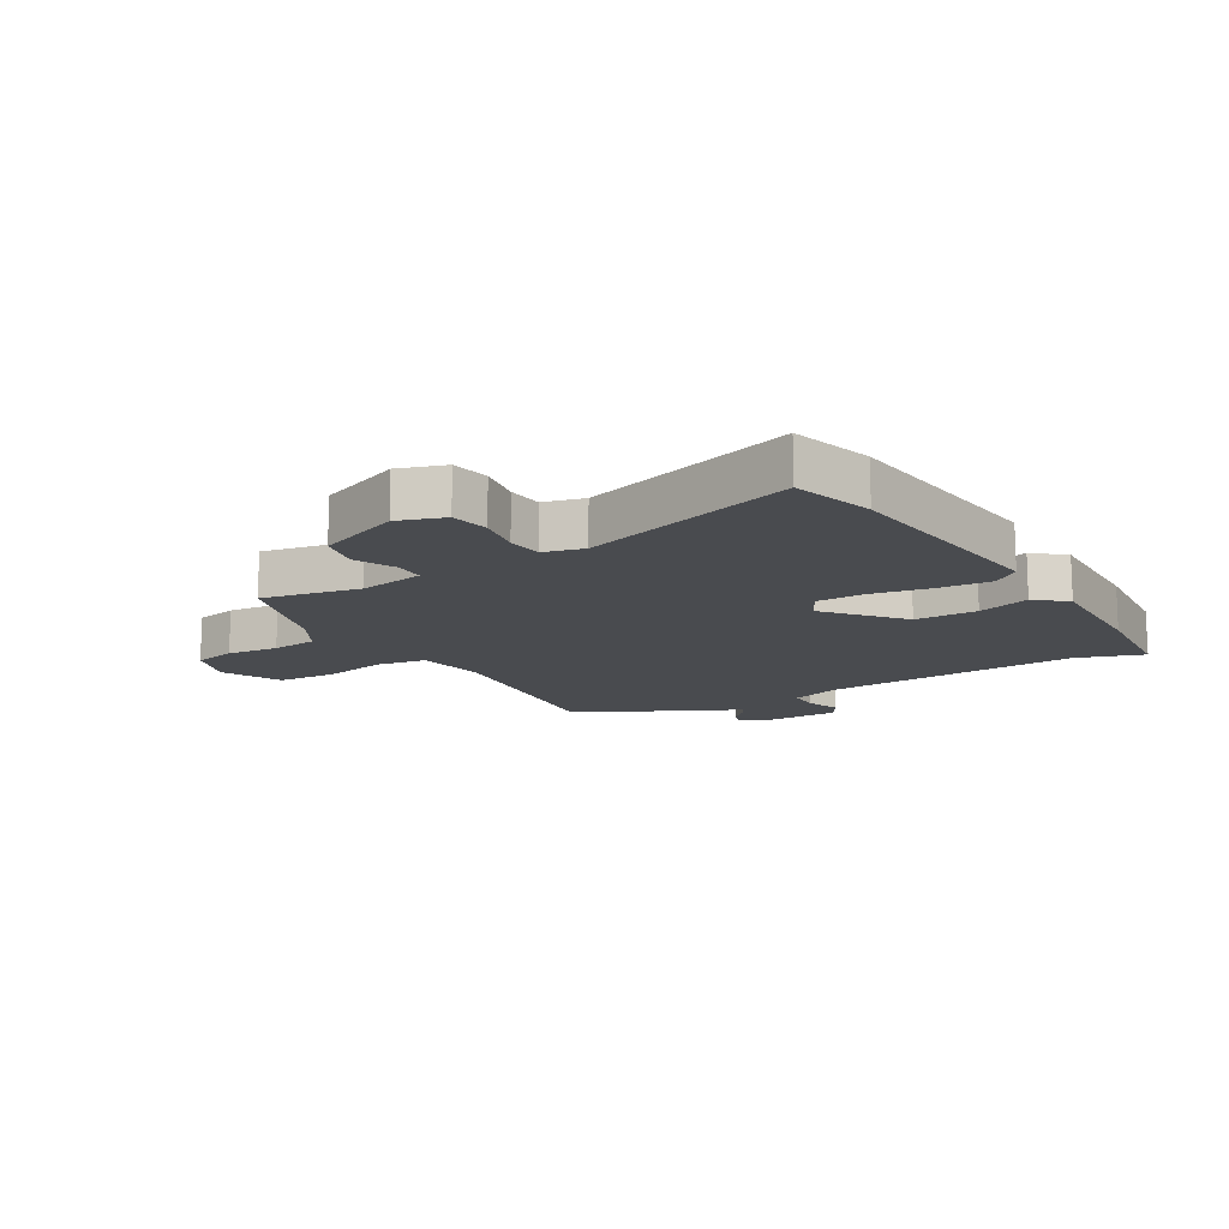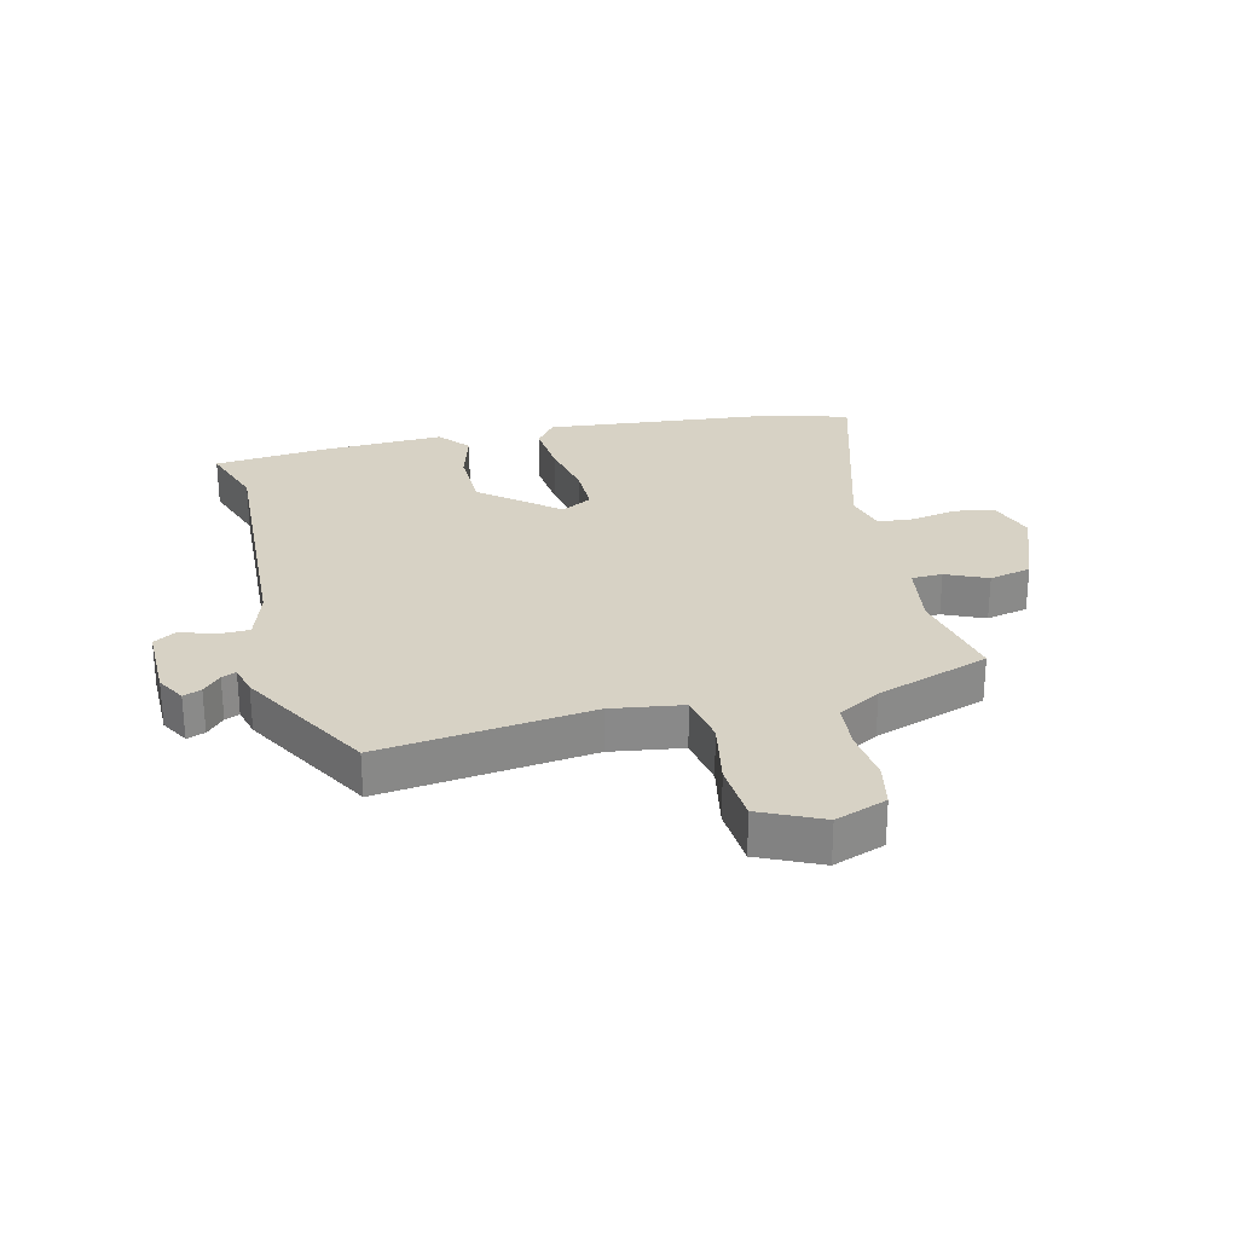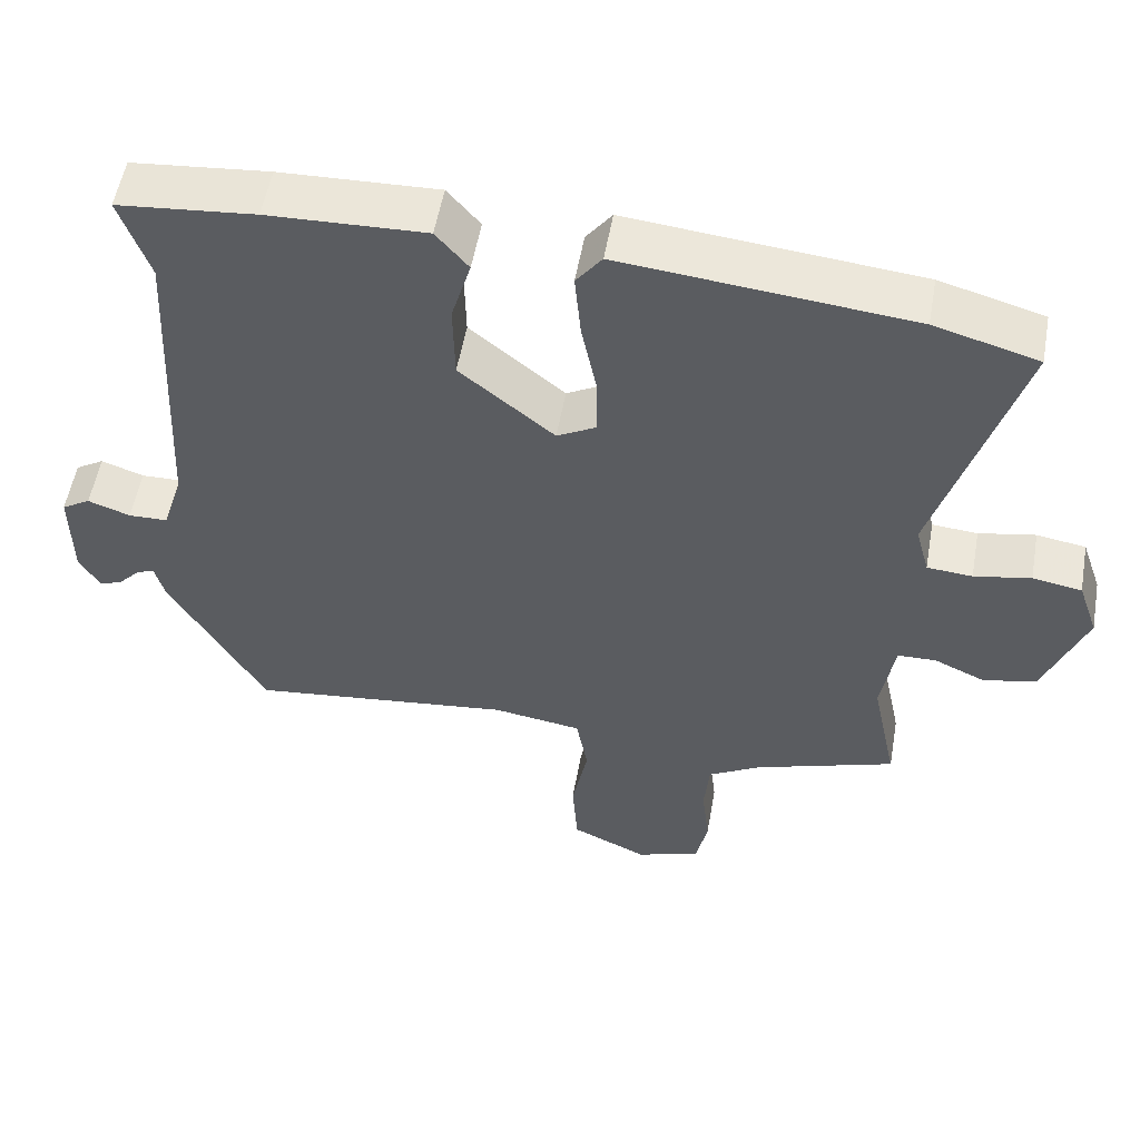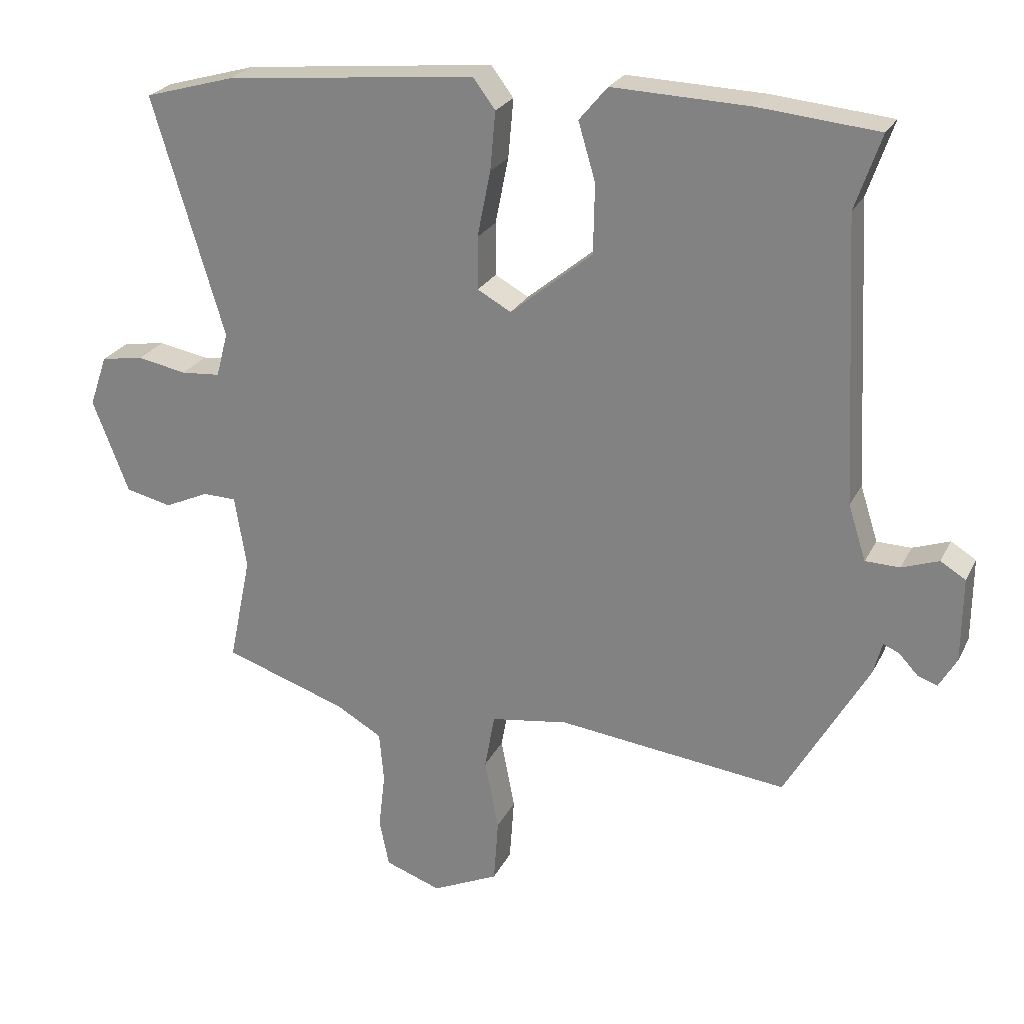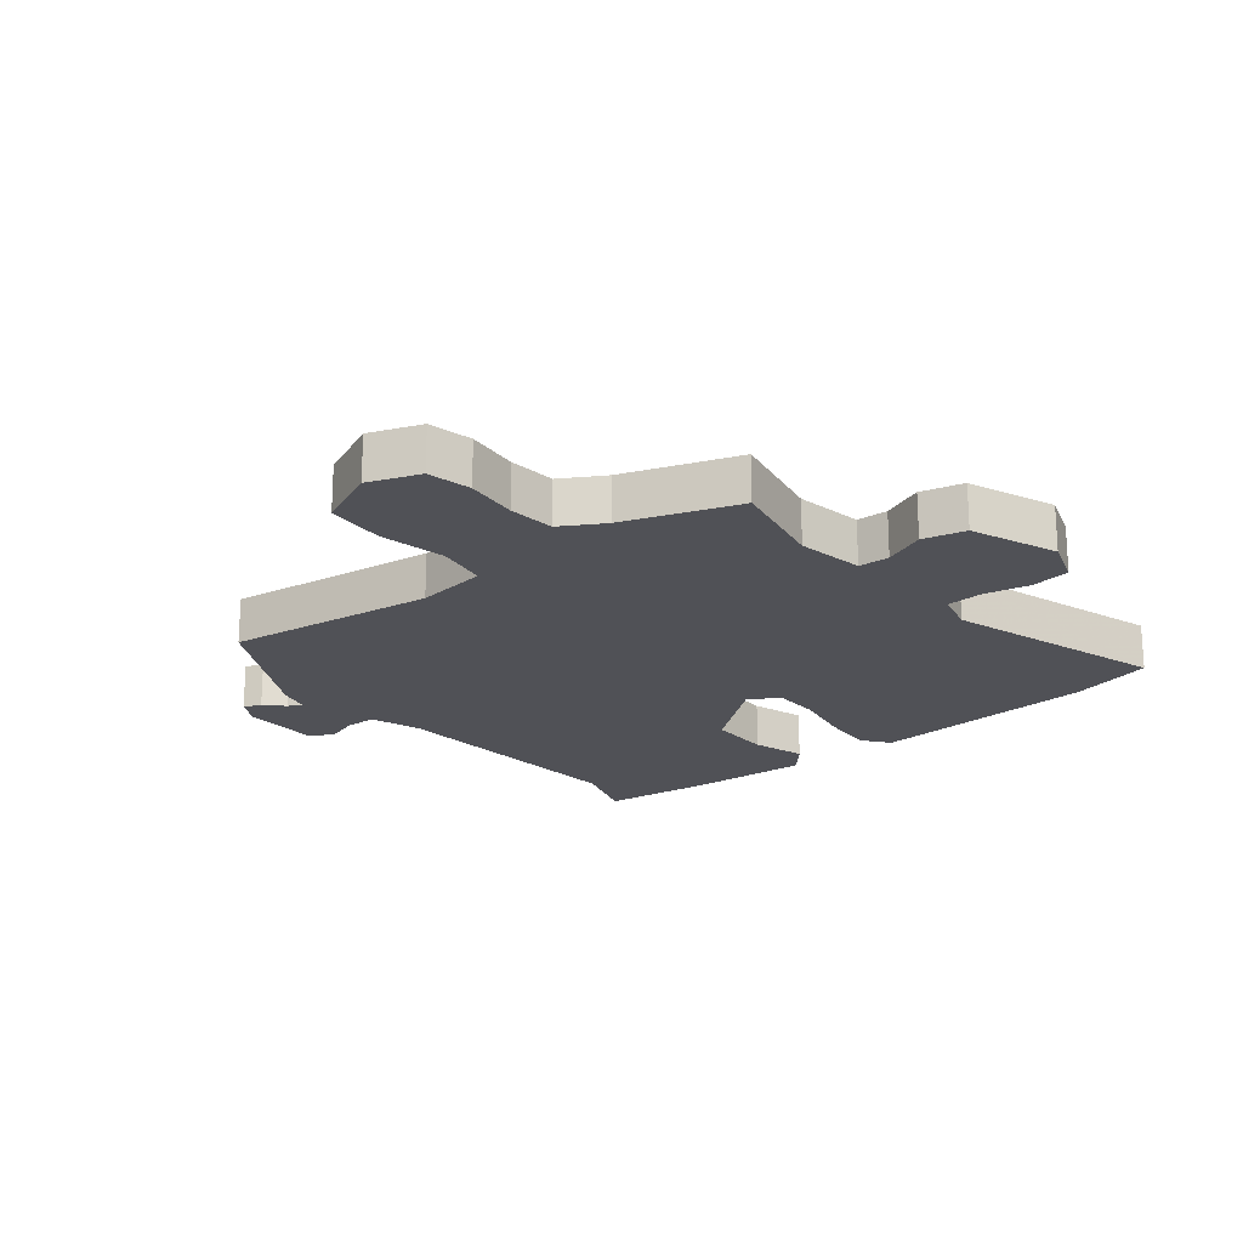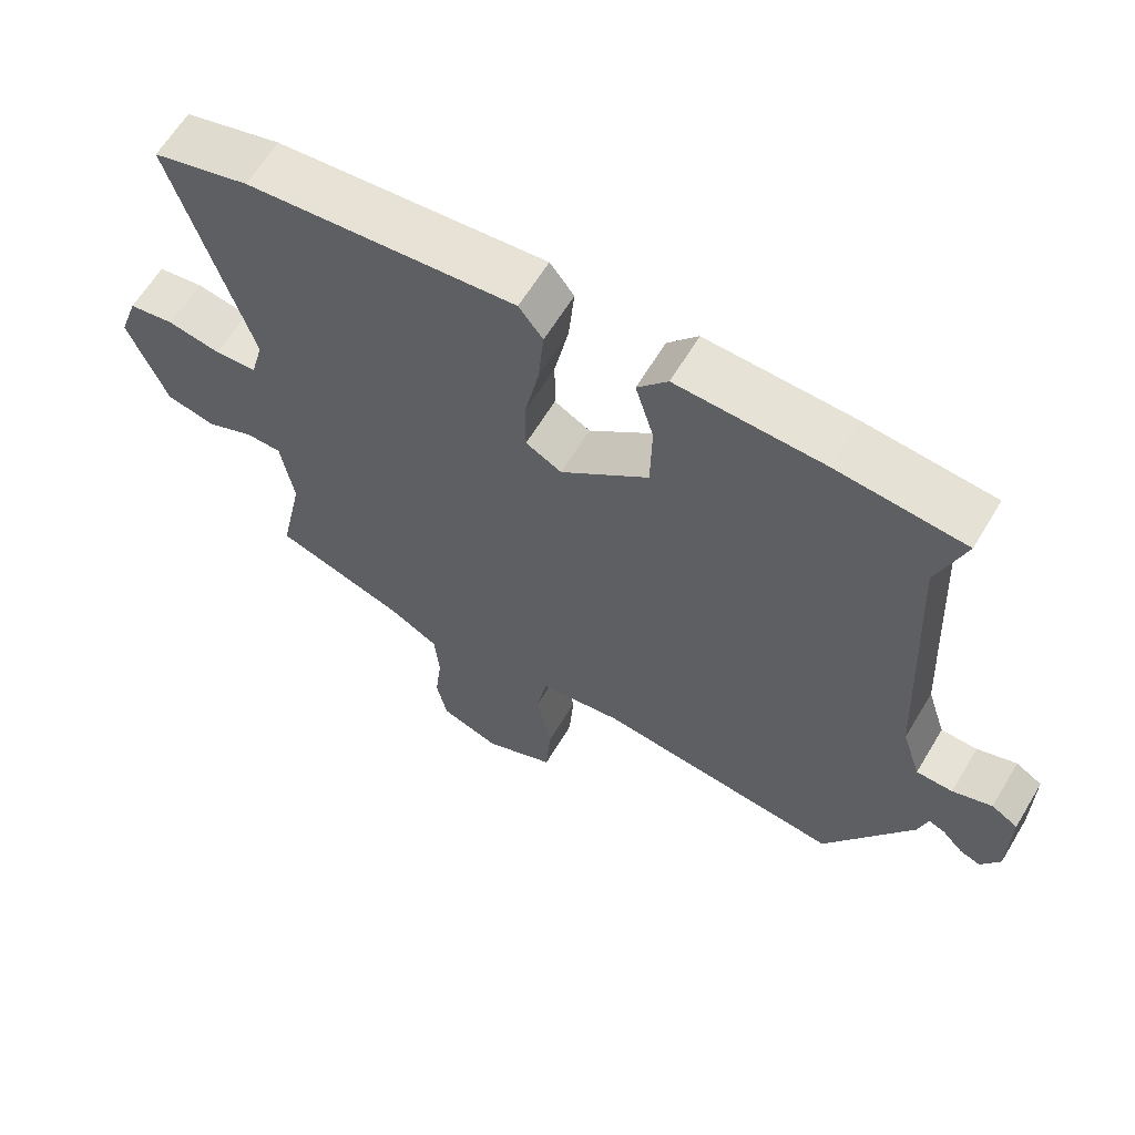
<metadata>
{"format":"obj","ext":"obj","renderer":"f3d","projection":"perspective","resolution":1024,"background":"white","views":[{"elev":-13.8,"azim":-58.7,"up":"+Y"},{"elev":27.3,"azim":166.2,"up":"+Y"},{"elev":54.4,"azim":-170.0,"up":"+Z"},{"elev":24.6,"azim":21.4,"up":"+Z"},{"elev":-20.4,"azim":-141.2,"up":"+Y"},{"elev":63.1,"azim":31.0,"up":"+Z"}]}
</metadata>
<code>
v -0.598 0.07 0.472
v -0.461 0.07 0.511
v -0.079 0.07 0.55
v -0.045 0.07 0.505
v -0.053 0.07 0.416
v -0.073 0.07 0.316
v -0.073 0.07 0.236
v -0.022 0.07 0.208
v 0.103 0.07 0.311
v 0.105 0.07 0.416
v 0.079 0.07 0.504
v 0.122 0.07 0.555
v 0.33 0.07 0.548
v 0.511 0.07 0.531
v 0.472 0.07 0.418
v 0.494 0.07 -0.013
v 0.521 0.07 -0.097
v 0.573 0.07 -0.098
v 0.629 0.07 -0.078
v 0.667 0.07 -0.101
v 0.666 0.07 -0.229
v 0.639 0.07 -0.276
v 0.609 0.07 -0.265
v 0.58 0.07 -0.234
v 0.556 0.07 -0.224
v 0.543 0.07 -0.273
v 0.417 0.07 -0.494
v 0.068 0.07 -0.454
v -0.05 0.07 -0.472
v -0.065 0.07 -0.556
v -0.044 0.07 -0.665
v -0.051 0.07 -0.763
v -0.152 0.07 -0.81
v -0.237 0.07 -0.78
v -0.252 0.07 -0.708
v -0.242 0.07 -0.621
v -0.249 0.07 -0.544
v -0.319 0.07 -0.504
v -0.506 0.07 -0.442
v -0.472 0.07 -0.278
v -0.49 0.07 -0.167
v -0.541 0.07 -0.166
v -0.609 0.07 -0.197
v -0.679 0.07 -0.181
v -0.734 0.07 -0.039
v -0.707 0.07 0.039
v -0.642 0.07 0.05
v -0.567 0.07 0.036
v -0.507 0.07 0.041
v -0.489 0.07 0.109
v -0.598 0 0.472
v -0.461 0 0.511
v -0.079 0 0.55
v -0.045 0 0.505
v -0.053 0 0.416
v -0.073 0 0.316
v -0.073 0 0.236
v -0.022 0 0.208
v 0.103 0 0.311
v 0.105 0 0.416
v 0.079 0 0.504
v 0.122 0 0.555
v 0.33 0 0.548
v 0.511 0 0.531
v 0.472 0 0.418
v 0.494 0 -0.013
v 0.521 0 -0.097
v 0.573 0 -0.098
v 0.629 0 -0.078
v 0.667 0 -0.101
v 0.666 0 -0.229
v 0.639 0 -0.276
v 0.609 0 -0.265
v 0.58 0 -0.234
v 0.556 0 -0.224
v 0.543 0 -0.273
v 0.417 0 -0.494
v 0.068 0 -0.454
v -0.05 0 -0.472
v -0.065 0 -0.556
v -0.044 0 -0.665
v -0.051 0 -0.763
v -0.152 0 -0.81
v -0.237 0 -0.78
v -0.252 0 -0.708
v -0.242 0 -0.621
v -0.249 0 -0.544
v -0.319 0 -0.504
v -0.506 0 -0.442
v -0.472 0 -0.278
v -0.49 0 -0.167
v -0.541 0 -0.166
v -0.609 0 -0.197
v -0.679 0 -0.181
v -0.734 0 -0.039
v -0.707 0 0.039
v -0.642 0 0.05
v -0.567 0 0.036
v -0.507 0 0.041
v -0.489 0 0.109
f 46 47 48
f 45 46 48
f 44 45 48
f 43 44 48
f 42 43 48
f 41 42 48 49
f 40 41 49 50
f 38 39 40
f 37 38 40 50
f 34 35 36
f 33 34 36
f 32 33 36
f 31 32 36
f 30 31 36
f 29 30 36 37
f 25 26 27 28
f 25 28 29
f 22 23 24
f 21 22 24
f 20 21 24
f 19 20 24
f 18 19 24
f 17 18 24 25
f 29 37 50
f 25 29 50
f 17 25 50
f 16 17 50
f 13 14 15
f 12 13 15
f 11 12 15
f 10 11 15
f 4 5 6
f 3 4 6
f 2 3 6
f 1 2 6
f 50 1 6
f 50 6 7
f 9 10 15 16
f 8 9 16
f 8 16 50
f 7 8 50
f 98 97 96
f 98 96 95
f 98 95 94
f 98 94 93
f 98 93 92
f 99 98 92 91
f 100 99 91 90
f 90 89 88
f 100 90 88 87
f 86 85 84
f 86 84 83
f 86 83 82
f 86 82 81
f 86 81 80
f 87 86 80 79
f 78 77 76 75
f 79 78 75
f 74 73 72
f 74 72 71
f 74 71 70
f 74 70 69
f 74 69 68
f 75 74 68 67
f 100 87 79
f 100 79 75
f 100 75 67
f 100 67 66
f 65 64 63
f 65 63 62
f 65 62 61
f 65 61 60
f 56 55 54
f 56 54 53
f 56 53 52
f 56 52 51
f 56 51 100
f 57 56 100
f 66 65 60 59
f 66 59 58
f 100 66 58
f 100 58 57
f 1 51 52 2
f 2 52 53 3
f 3 53 54 4
f 4 54 55 5
f 5 55 56 6
f 6 56 57 7
f 7 57 58 8
f 8 58 59 9
f 9 59 60 10
f 10 60 61 11
f 11 61 62 12
f 12 62 63 13
f 13 63 64 14
f 14 64 65 15
f 15 65 66 16
f 16 66 67 17
f 17 67 68 18
f 18 68 69 19
f 19 69 70 20
f 20 70 71 21
f 21 71 72 22
f 22 72 73 23
f 23 73 74 24
f 24 74 75 25
f 25 75 76 26
f 26 76 77 27
f 27 77 78 28
f 28 78 79 29
f 29 79 80 30
f 30 80 81 31
f 31 81 82 32
f 32 82 83 33
f 33 83 84 34
f 34 84 85 35
f 35 85 86 36
f 36 86 87 37
f 37 87 88 38
f 38 88 89 39
f 39 89 90 40
f 40 90 91 41
f 41 91 92 42
f 42 92 93 43
f 43 93 94 44
f 44 94 95 45
f 45 95 96 46
f 46 96 97 47
f 47 97 98 48
f 48 98 99 49
f 49 99 100 50
f 50 100 51 1

</code>
